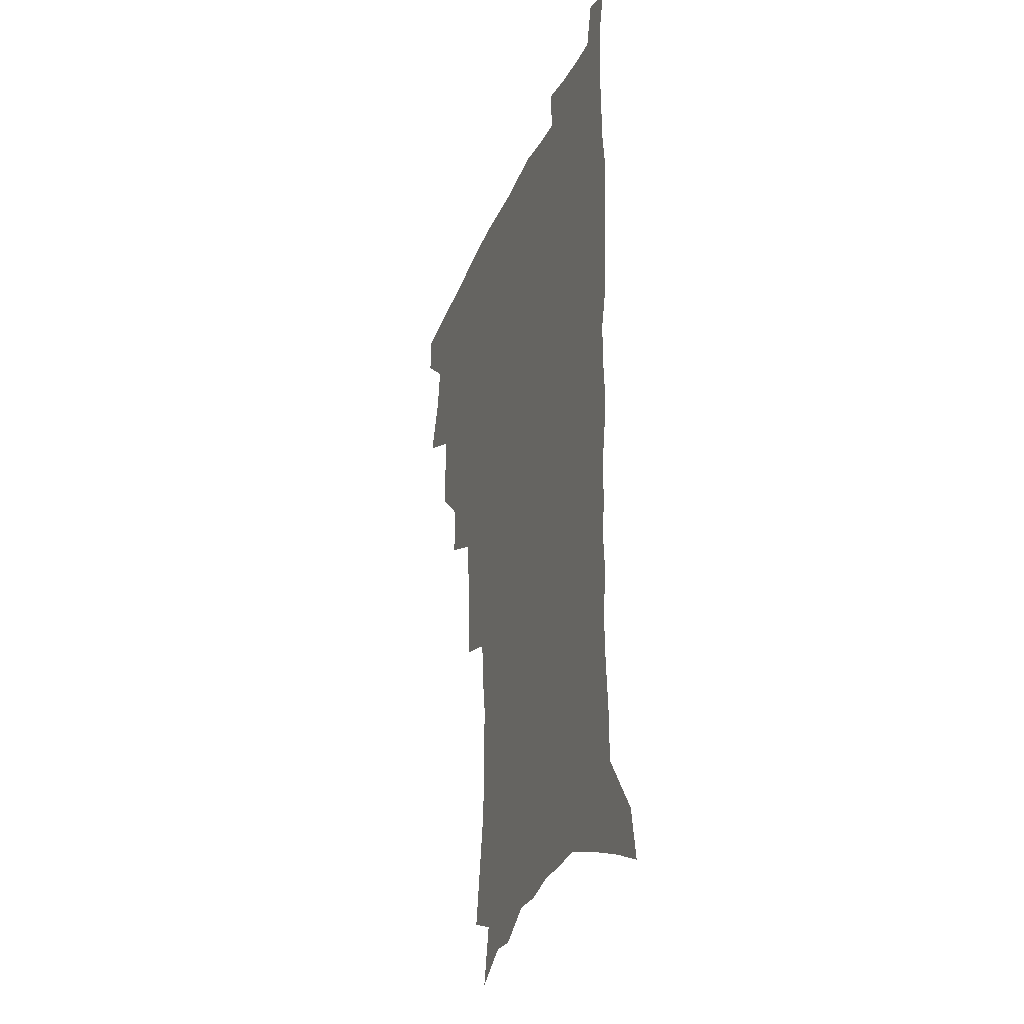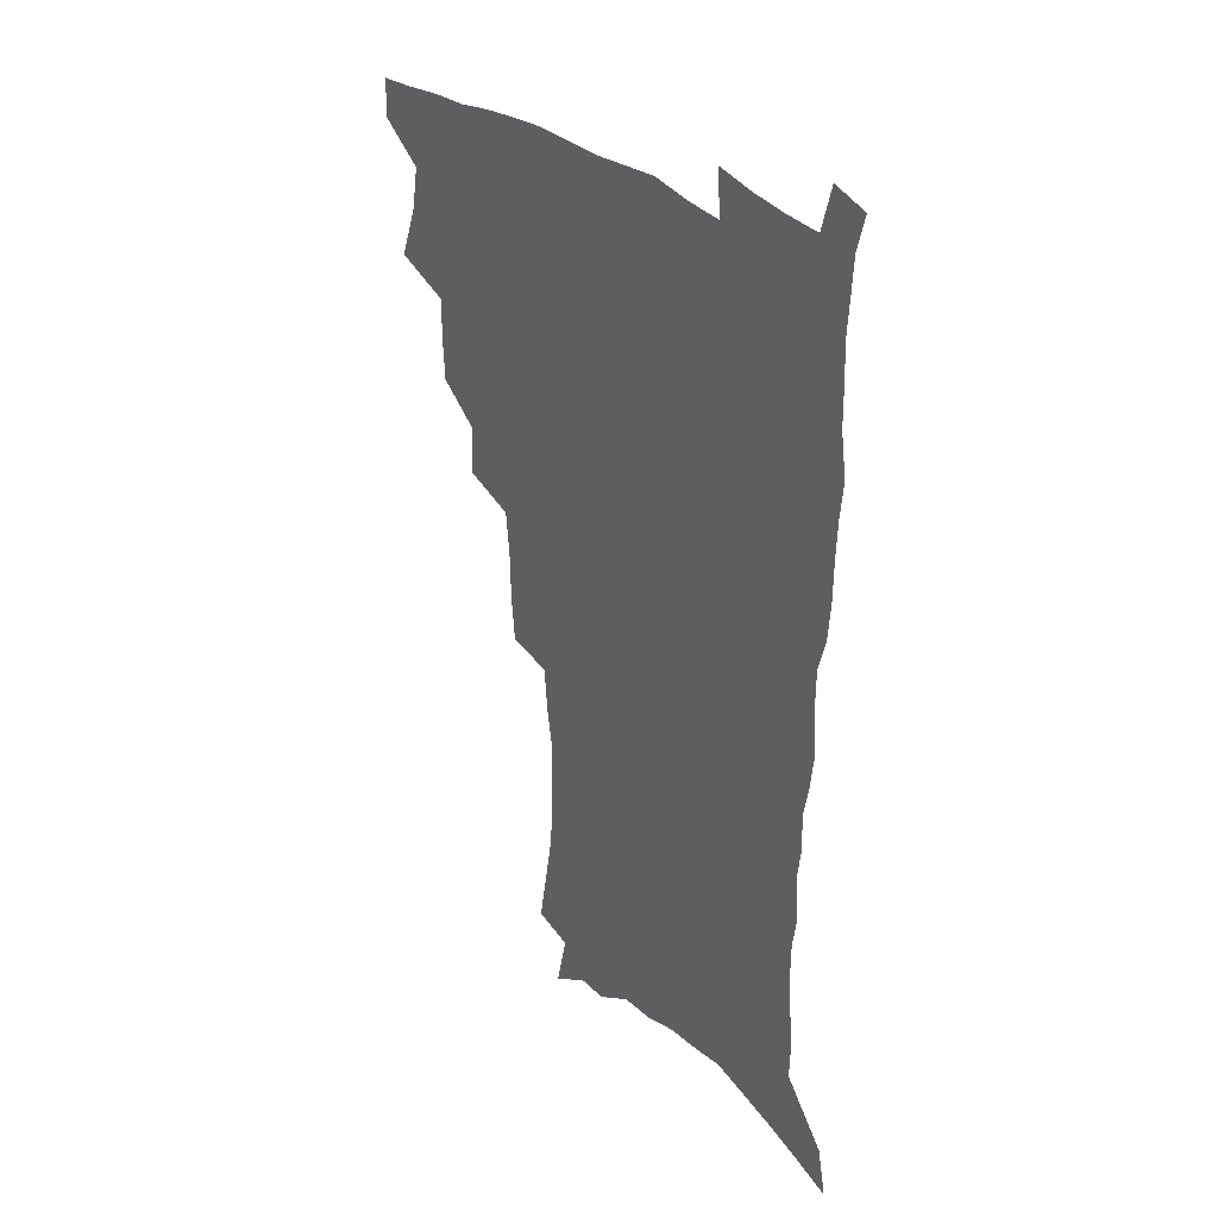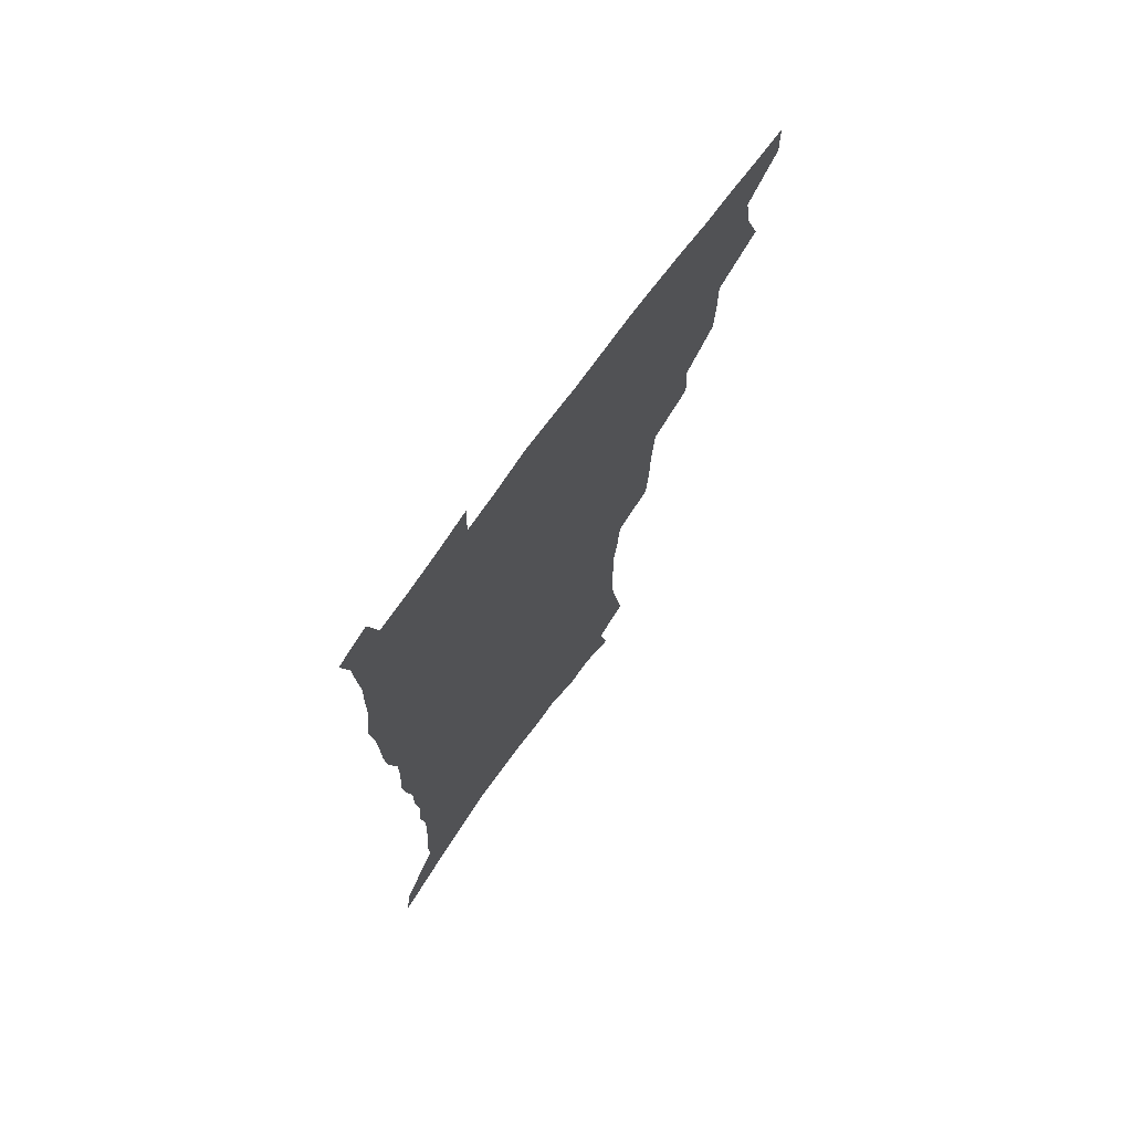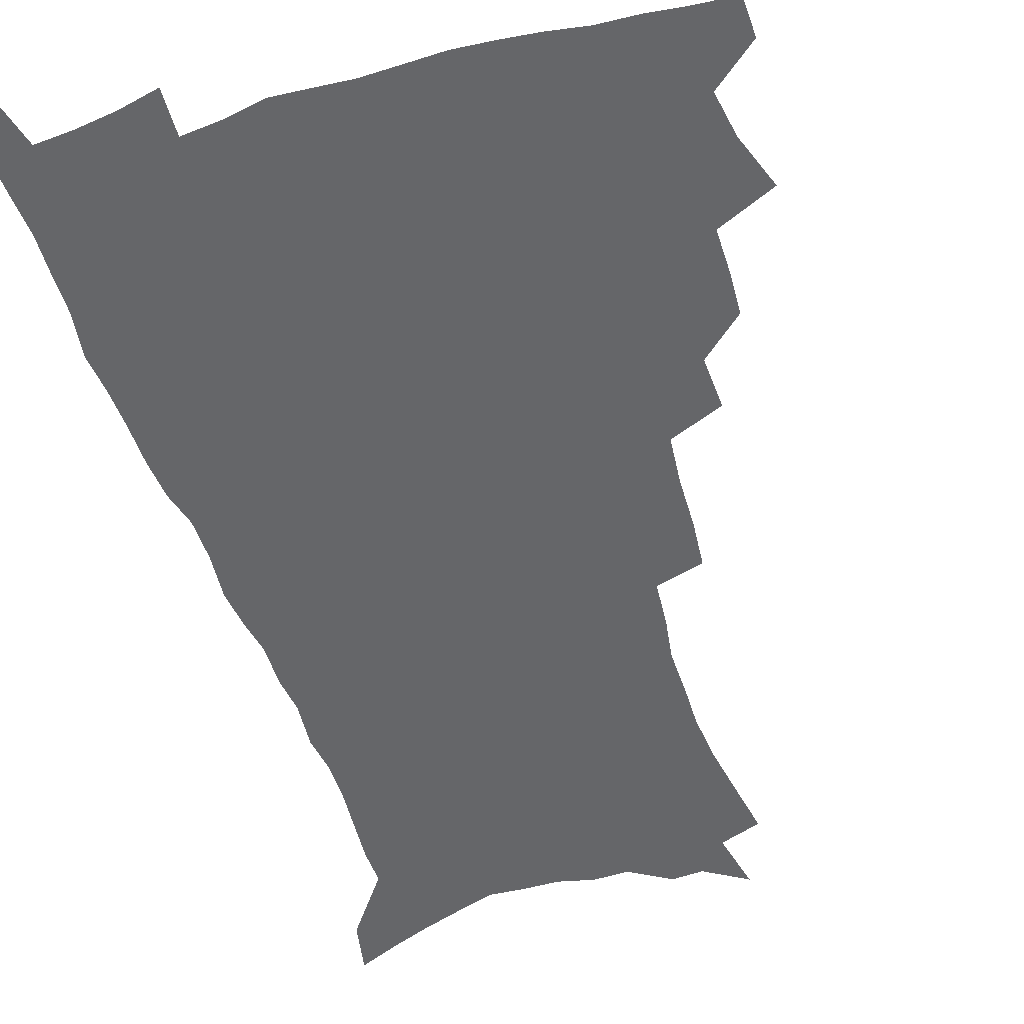
<metadata>
{"format":"obj","ext":"obj","renderer":"f3d","projection":"perspective","resolution":1024,"background":"white","views":[{"elev":-29.2,"azim":70.3,"up":"+Y"},{"elev":33.0,"azim":49.8,"up":"+Y"},{"elev":72.2,"azim":125.7,"up":"+Y"},{"elev":-51.8,"azim":-162.4,"up":"+Z"}]}
</metadata>
<code>
v 481.1 504.8 0
v 481.6 520 0
v 487.8 452.5 0
v 495.2 473.4 0
v 498.1 490.7 0
v 498.4 506 0
v 496.9 521.2 0
v 510.9 409.2 0
v 510.1 425.6 0
v 510.1 442.4 0
v 513.4 461 0
v 514 476.7 0
v 515.5 492.5 0
v 514.3 507.1 0
v 511.9 523 0
v 526 375.1 0
v 527 394.8 0
v 528.5 413.8 0
v 529.5 431.4 0
v 528.3 446.6 0
v 529.4 462.7 0
v 530 478.2 0
v 531 493.6 0
v 529.2 508.5 0
v 527.3 523.8 0
v 549.9 311.2 0
v 548.4 329.1 0
v 547.9 348.8 0
v 546.2 366.6 0
v 545 383.9 0
v 547.2 404 0
v 544.7 417.8 0
v 548.2 437.2 0
v 547.8 451.4 0
v 546.6 465.5 0
v 546.7 480.3 0
v 546.2 494.6 0
v 544.6 509.1 0
v 541.8 526.2 0
v 563.1 181.3 0
v 566.6 201.3 0
v 570 221.7 0
v 571.7 239.5 0
v 571.5 255.2 0
v 571.8 273.3 0
v 569.5 288 0
v 568 306.1 0
v 565.9 322.9 0
v 564.6 340.1 0
v 563 356.4 0
v 562.3 373.9 0
v 561.6 390.3 0
v 562 407.4 0
v 561.3 422.3 0
v 562.2 438.1 0
v 562.7 453.3 0
v 562.6 467.7 0
v 561.9 481.7 0
v 560.7 495.8 0
v 559 510.7 0
v 556.4 527.8 0
v 573.7 152.9 0
v 578.6 175.5 0
v 577.4 188.5 0
v 583.9 215.1 0
v 585 232.4 0
v 585.4 249.1 0
v 585.1 265.4 0
v 583.8 280.3 0
v 583 298.1 0
v 581.9 315.3 0
v 580.7 331.8 0
v 578.8 346.4 0
v 577.8 362.6 0
v 576.9 378.4 0
v 576.5 394.4 0
v 577.1 410.9 0
v 577.5 426.3 0
v 577.2 440.4 0
v 577.3 455 0
v 576.8 468.9 0
v 575.9 482.7 0
v 575.2 496.6 0
v 574 510.8 0
v 571 529 0
v 590.1 162.9 0
v 592.1 181 0
v 593.8 200.1 0
v 598.2 224.3 0
v 598.3 240.2 0
v 598.4 256.9 0
v 597.6 272.4 0
v 595.9 286 0
v 595.3 303.4 0
v 594.2 318.9 0
v 593.3 335.4 0
v 592.5 351.6 0
v 591.5 366.4 0
v 591.4 383.2 0
v 591.2 398.6 0
v 591.1 413.1 0
v 591.9 428.9 0
v 590.9 441.6 0
v 591.3 456.2 0
v 591.6 469.9 0
v 590 483.7 0
v 589.3 497.4 0
v 588.2 511.7 0
v 586.1 528.6 0
v 602 162 0
v 608.3 193 0
v 610.1 212.9 0
v 610.2 228.6 0
v 609.2 241.2 0
v 609.9 260.7 0
v 609.2 276 0
v 608.5 292.6 0
v 607.6 307.7 0
v 606.7 322.6 0
v 605.9 338.5 0
v 605.4 354.5 0
v 604.5 368.3 0
v 604.3 383.6 0
v 604.1 398.4 0
v 604.6 414.9 0
v 604.7 429.2 0
v 604.3 442.4 0
v 604.9 456.9 0
v 604.9 470.4 0
v 604.3 484.1 0
v 603.1 498.4 0
v 602.6 512.5 0
v 601 528.2 0
v 617.5 171.4 0
v 621 197 0
v 621.8 214.9 0
v 622 232.1 0
v 621.9 248 0
v 621.4 262.8 0
v 620.7 278.3 0
v 620.1 293.9 0
v 619.3 308.5 0
v 619.2 327.4 0
v 618.5 341.3 0
v 618 356.6 0
v 617.2 369.7 0
v 617.5 385.9 0
v 617.6 401.2 0
v 617.7 415.9 0
v 617.7 429.5 0
v 617.8 443.4 0
v 618.5 457.9 0
v 618.3 470.9 0
v 618.5 484.3 0
v 618.5 497.8 0
v 617.5 512 0
v 615.3 529.3 0
v 631 171 0
v 633.1 196.9 0
v 633.5 216.5 0
v 633.6 234.4 0
v 633.4 249.3 0
v 633 265.4 0
v 632.4 280.9 0
v 631.9 296.6 0
v 631.4 311.8 0
v 631.2 326.2 0
v 630.7 341.8 0
v 630.3 357.2 0
v 630.4 373.1 0
v 630.2 386.6 0
v 630.4 401.6 0
v 630.5 416.7 0
v 630.7 429.7 0
v 630.9 443.6 0
v 631.5 457.5 0
v 631.8 470.8 0
v 632.1 484.2 0
v 632.4 497.6 0
v 631.6 512.2 0
v 629.5 530.2 0
v 645 174.3 0
v 645.4 196.6 0
v 645.2 217.1 0
v 645 234.4 0
v 644.9 249 0
v 644.4 265.7 0
v 644.2 279.7 0
v 643.6 295.8 0
v 643.1 314.3 0
v 643.1 326.5 0
v 643 340.5 0
v 642.7 356.8 0
v 642.7 372.1 0
v 642.8 387.5 0
v 643.1 401.5 0
v 643.5 415.3 0
v 643.7 430 0
v 643.8 444.4 0
v 644.8 457 0
v 645.2 470.3 0
v 645.6 484.1 0
v 646 497.6 0
v 646 511.6 0
v 645.5 527.2 0
v 658.6 174.3 0
v 657.9 196.1 0
v 657.3 214.8 0
v 656.6 232.8 0
v 657 245.9 0
v 655.9 264.9 0
v 655.7 280.4 0
v 655.3 296.1 0
v 655 311.8 0
v 655 326.5 0
v 655 340.4 0
v 654.9 357.2 0
v 655.1 371.4 0
v 656.2 384.4 0
v 655.8 400.4 0
v 656.6 414 0
v 657 428.5 0
v 658.1 441.8 0
v 658 456.5 0
v 658.6 470 0
v 659.1 483.4 0
v 659.5 497.2 0
v 660.1 511 0
v 660.3 525.7 0
v 659.5 543.6 0
v 672 175.2 0
v 670.6 194 0
v 669.3 213.3 0
v 668.6 230.2 0
v 668.6 245.4 0
v 668.1 261.6 0
v 667.3 278.8 0
v 667.5 293.4 0
v 666.6 310.7 0
v 667 324.8 0
v 667 340.2 0
v 667.9 353.8 0
v 667.9 369 0
v 668.7 382.9 0
v 670.2 396.1 0
v 669.9 411.7 0
v 670.4 426.6 0
v 671.4 440.3 0
v 670.9 456.1 0
v 672 469.1 0
v 672.7 482.8 0
v 673.4 496.5 0
v 674.1 510.4 0
v 674.7 524.9 0
v 675.4 539.9 0
v 686.5 170.4 0
v 684.1 190 0
v 682.2 209 0
v 681.1 226.5 0
v 681 241.6 0
v 680.3 258.3 0
v 680.2 273.8 0
v 680.1 289.4 0
v 680 305 0
v 679.3 321.9 0
v 680.3 335.6 0
v 681.3 349.6 0
v 681.7 364.4 0
v 681.9 379.8 0
v 683.7 393 0
v 682.1 411.5 0
v 684.9 423.6 0
v 685.4 438.1 0
v 685.8 452.8 0
v 686.3 467.2 0
v 686.9 481.3 0
v 687.4 495.5 0
v 688.1 509.6 0
v 689.2 523.6 0
v 690.5 537.8 0
v 701.1 165.2 0
v 698.2 184.4 0
v 695.7 203.9 0
v 695.2 219.6 0
v 694.5 235.7 0
v 693.7 252.2 0
v 692.7 269.2 0
v 693.5 283.6 0
v 693.5 299.2 0
v 693.1 315.4 0
v 694.3 329.6 0
v 696.2 343.1 0
v 694.9 360.7 0
v 695.6 375.3 0
v 698.6 388.1 0
v 697.9 405.3 0
v 698.6 420.2 0
v 700.8 434 0
v 699.8 450.4 0
v 700.7 464.8 0
v 701.3 479.4 0
v 702.4 493.6 0
v 702.4 508.3 0
v 703.9 522.4 0
v 704.8 536.6 0
v 709.5 554.4 0
v 716.2 159.2 0
v 711.6 181 0
v 710.4 196.8 0
v 710.9 210.8 0
v 709.6 227.2 0
v 708.4 244 0
v 708.6 259.1 0
v 710.6 272.2 0
v 709.1 289.9 0
v 710.9 303.8 0
v 710.6 320.1 0
v 713.2 333.5 0
v 715 348.2 0
v 713.5 366 0
v 713.7 382.2 0
v 717.3 395.7 0
v 718.7 411.1 0
v 718.9 427.1 0
v 719.6 442.8 0
v 721.2 457.8 0
v 718.8 475.2 0
v 718.6 490.8 0
v 718.1 506.4 0
v 719.2 520.9 0
v 720 535.3 0
v 723.8 549.5 0
v 732.2 152 0
v 728.3 172.1 0
f 5 6 1
f 1 6 2
f 6 7 2
f 10 11 3
f 3 11 4
f 11 12 4
f 4 12 5
f 12 13 5
f 5 13 6
f 13 14 6
f 6 14 7
f 14 15 7
f 17 18 8
f 8 18 9
f 18 19 9
f 9 19 10
f 19 20 10
f 10 20 11
f 20 21 11
f 11 21 12
f 21 22 12
f 12 22 13
f 22 23 13
f 13 23 14
f 23 24 14
f 14 24 15
f 24 25 15
f 29 30 16
f 16 30 17
f 30 31 17
f 17 31 18
f 31 32 18
f 18 32 19
f 32 33 19
f 19 33 20
f 33 34 20
f 20 34 21
f 34 35 21
f 21 35 22
f 35 36 22
f 22 36 23
f 36 37 23
f 23 37 24
f 37 38 24
f 24 38 25
f 38 39 25
f 47 48 26
f 26 48 27
f 48 49 27
f 27 49 28
f 49 50 28
f 28 50 29
f 50 51 29
f 29 51 30
f 51 52 30
f 30 52 31
f 52 53 31
f 31 53 32
f 53 54 32
f 32 54 33
f 54 55 33
f 33 55 34
f 55 56 34
f 34 56 35
f 56 57 35
f 35 57 36
f 57 58 36
f 36 58 37
f 58 59 37
f 37 59 38
f 59 60 38
f 38 60 39
f 60 61 39
f 63 64 40
f 40 64 41
f 64 65 41
f 41 65 42
f 65 66 42
f 42 66 43
f 66 67 43
f 43 67 44
f 67 68 44
f 44 68 45
f 68 69 45
f 45 69 46
f 69 70 46
f 46 70 47
f 70 71 47
f 47 71 48
f 71 72 48
f 48 72 49
f 72 73 49
f 49 73 50
f 73 74 50
f 50 74 51
f 74 75 51
f 51 75 52
f 75 76 52
f 52 76 53
f 76 77 53
f 53 77 54
f 77 78 54
f 54 78 55
f 78 79 55
f 55 79 56
f 79 80 56
f 56 80 57
f 80 81 57
f 57 81 58
f 81 82 58
f 58 82 59
f 82 83 59
f 59 83 60
f 83 84 60
f 60 84 61
f 84 85 61
f 62 86 63
f 86 87 63
f 63 87 64
f 87 88 64
f 64 88 65
f 88 89 65
f 65 89 66
f 89 90 66
f 66 90 67
f 90 91 67
f 67 91 68
f 91 92 68
f 68 92 69
f 92 93 69
f 69 93 70
f 93 94 70
f 70 94 71
f 94 95 71
f 71 95 72
f 95 96 72
f 72 96 73
f 96 97 73
f 73 97 74
f 97 98 74
f 74 98 75
f 98 99 75
f 75 99 76
f 99 100 76
f 76 100 77
f 100 101 77
f 77 101 78
f 101 102 78
f 78 102 79
f 102 103 79
f 79 103 80
f 103 104 80
f 80 104 81
f 104 105 81
f 81 105 82
f 105 106 82
f 82 106 83
f 106 107 83
f 83 107 84
f 107 108 84
f 84 108 85
f 108 109 85
f 86 110 87
f 110 111 87
f 87 111 88
f 111 112 88
f 88 112 89
f 112 113 89
f 89 113 90
f 113 114 90
f 90 114 91
f 114 115 91
f 91 115 92
f 115 116 92
f 92 116 93
f 116 117 93
f 93 117 94
f 117 118 94
f 94 118 95
f 118 119 95
f 95 119 96
f 119 120 96
f 96 120 97
f 120 121 97
f 97 121 98
f 121 122 98
f 98 122 99
f 122 123 99
f 99 123 100
f 123 124 100
f 100 124 101
f 124 125 101
f 101 125 102
f 125 126 102
f 102 126 103
f 126 127 103
f 103 127 104
f 127 128 104
f 104 128 105
f 128 129 105
f 105 129 106
f 129 130 106
f 106 130 107
f 130 131 107
f 107 131 108
f 131 132 108
f 108 132 109
f 132 133 109
f 110 134 111
f 134 135 111
f 111 135 112
f 135 136 112
f 112 136 113
f 136 137 113
f 113 137 114
f 137 138 114
f 114 138 115
f 138 139 115
f 115 139 116
f 139 140 116
f 116 140 117
f 140 141 117
f 117 141 118
f 141 142 118
f 118 142 119
f 142 143 119
f 119 143 120
f 143 144 120
f 120 144 121
f 144 145 121
f 121 145 122
f 145 146 122
f 122 146 123
f 146 147 123
f 123 147 124
f 147 148 124
f 124 148 125
f 148 149 125
f 125 149 126
f 149 150 126
f 126 150 127
f 150 151 127
f 127 151 128
f 151 152 128
f 128 152 129
f 152 153 129
f 129 153 130
f 153 154 130
f 130 154 131
f 154 155 131
f 131 155 132
f 155 156 132
f 132 156 133
f 156 157 133
f 134 158 135
f 158 159 135
f 135 159 136
f 159 160 136
f 136 160 137
f 160 161 137
f 137 161 138
f 161 162 138
f 138 162 139
f 162 163 139
f 139 163 140
f 163 164 140
f 140 164 141
f 164 165 141
f 141 165 142
f 165 166 142
f 142 166 143
f 166 167 143
f 143 167 144
f 167 168 144
f 144 168 145
f 168 169 145
f 145 169 146
f 169 170 146
f 146 170 147
f 170 171 147
f 147 171 148
f 171 172 148
f 148 172 149
f 172 173 149
f 149 173 150
f 173 174 150
f 150 174 151
f 174 175 151
f 151 175 152
f 175 176 152
f 152 176 153
f 176 177 153
f 153 177 154
f 177 178 154
f 154 178 155
f 178 179 155
f 155 179 156
f 179 180 156
f 156 180 157
f 180 181 157
f 158 182 159
f 182 183 159
f 159 183 160
f 183 184 160
f 160 184 161
f 184 185 161
f 161 185 162
f 185 186 162
f 162 186 163
f 186 187 163
f 163 187 164
f 187 188 164
f 164 188 165
f 188 189 165
f 165 189 166
f 189 190 166
f 166 190 167
f 190 191 167
f 167 191 168
f 191 192 168
f 168 192 169
f 192 193 169
f 169 193 170
f 193 194 170
f 170 194 171
f 194 195 171
f 171 195 172
f 195 196 172
f 172 196 173
f 196 197 173
f 173 197 174
f 197 198 174
f 174 198 175
f 198 199 175
f 175 199 176
f 199 200 176
f 176 200 177
f 200 201 177
f 177 201 178
f 201 202 178
f 178 202 179
f 202 203 179
f 179 203 180
f 203 204 180
f 180 204 181
f 204 205 181
f 182 206 183
f 206 207 183
f 183 207 184
f 207 208 184
f 184 208 185
f 208 209 185
f 185 209 186
f 209 210 186
f 186 210 187
f 210 211 187
f 187 211 188
f 211 212 188
f 188 212 189
f 212 213 189
f 189 213 190
f 213 214 190
f 190 214 191
f 214 215 191
f 191 215 192
f 215 216 192
f 192 216 193
f 216 217 193
f 193 217 194
f 217 218 194
f 194 218 195
f 218 219 195
f 195 219 196
f 219 220 196
f 196 220 197
f 220 221 197
f 197 221 198
f 221 222 198
f 198 222 199
f 222 223 199
f 199 223 200
f 223 224 200
f 200 224 201
f 224 225 201
f 201 225 202
f 225 226 202
f 202 226 203
f 226 227 203
f 203 227 204
f 227 228 204
f 204 228 205
f 228 229 205
f 206 231 207
f 231 232 207
f 207 232 208
f 232 233 208
f 208 233 209
f 233 234 209
f 209 234 210
f 234 235 210
f 210 235 211
f 235 236 211
f 211 236 212
f 236 237 212
f 212 237 213
f 237 238 213
f 213 238 214
f 238 239 214
f 214 239 215
f 239 240 215
f 215 240 216
f 240 241 216
f 216 241 217
f 241 242 217
f 217 242 218
f 242 243 218
f 218 243 219
f 243 244 219
f 219 244 220
f 244 245 220
f 220 245 221
f 245 246 221
f 221 246 222
f 246 247 222
f 222 247 223
f 247 248 223
f 223 248 224
f 248 249 224
f 224 249 225
f 249 250 225
f 225 250 226
f 250 251 226
f 226 251 227
f 251 252 227
f 227 252 228
f 252 253 228
f 228 253 229
f 253 254 229
f 229 254 230
f 254 255 230
f 231 256 232
f 256 257 232
f 232 257 233
f 257 258 233
f 233 258 234
f 258 259 234
f 234 259 235
f 259 260 235
f 235 260 236
f 260 261 236
f 236 261 237
f 261 262 237
f 237 262 238
f 262 263 238
f 238 263 239
f 263 264 239
f 239 264 240
f 264 265 240
f 240 265 241
f 265 266 241
f 241 266 242
f 266 267 242
f 242 267 243
f 267 268 243
f 243 268 244
f 268 269 244
f 244 269 245
f 269 270 245
f 245 270 246
f 270 271 246
f 246 271 247
f 271 272 247
f 247 272 248
f 272 273 248
f 248 273 249
f 273 274 249
f 249 274 250
f 274 275 250
f 250 275 251
f 275 276 251
f 251 276 252
f 276 277 252
f 252 277 253
f 277 278 253
f 253 278 254
f 278 279 254
f 254 279 255
f 279 280 255
f 256 281 257
f 281 282 257
f 257 282 258
f 282 283 258
f 258 283 259
f 283 284 259
f 259 284 260
f 284 285 260
f 260 285 261
f 285 286 261
f 261 286 262
f 286 287 262
f 262 287 263
f 287 288 263
f 263 288 264
f 288 289 264
f 264 289 265
f 289 290 265
f 265 290 266
f 290 291 266
f 266 291 267
f 291 292 267
f 267 292 268
f 292 293 268
f 268 293 269
f 293 294 269
f 269 294 270
f 294 295 270
f 270 295 271
f 295 296 271
f 271 296 272
f 296 297 272
f 272 297 273
f 297 298 273
f 273 298 274
f 298 299 274
f 274 299 275
f 299 300 275
f 275 300 276
f 300 301 276
f 276 301 277
f 301 302 277
f 277 302 278
f 302 303 278
f 278 303 279
f 303 304 279
f 279 304 280
f 304 305 280
f 281 307 282
f 307 308 282
f 282 308 283
f 308 309 283
f 283 309 284
f 309 310 284
f 284 310 285
f 310 311 285
f 285 311 286
f 311 312 286
f 286 312 287
f 312 313 287
f 287 313 288
f 313 314 288
f 288 314 289
f 314 315 289
f 289 315 290
f 315 316 290
f 290 316 291
f 316 317 291
f 291 317 292
f 317 318 292
f 292 318 293
f 318 319 293
f 293 319 294
f 319 320 294
f 294 320 295
f 320 321 295
f 295 321 296
f 321 322 296
f 296 322 297
f 322 323 297
f 297 323 298
f 323 324 298
f 298 324 299
f 324 325 299
f 299 325 300
f 325 326 300
f 300 326 301
f 326 327 301
f 301 327 302
f 327 328 302
f 302 328 303
f 328 329 303
f 303 329 304
f 329 330 304
f 304 330 305
f 330 331 305
f 305 331 306
f 331 332 306
f 307 333 308
f 333 334 308
f 308 334 309

</code>
